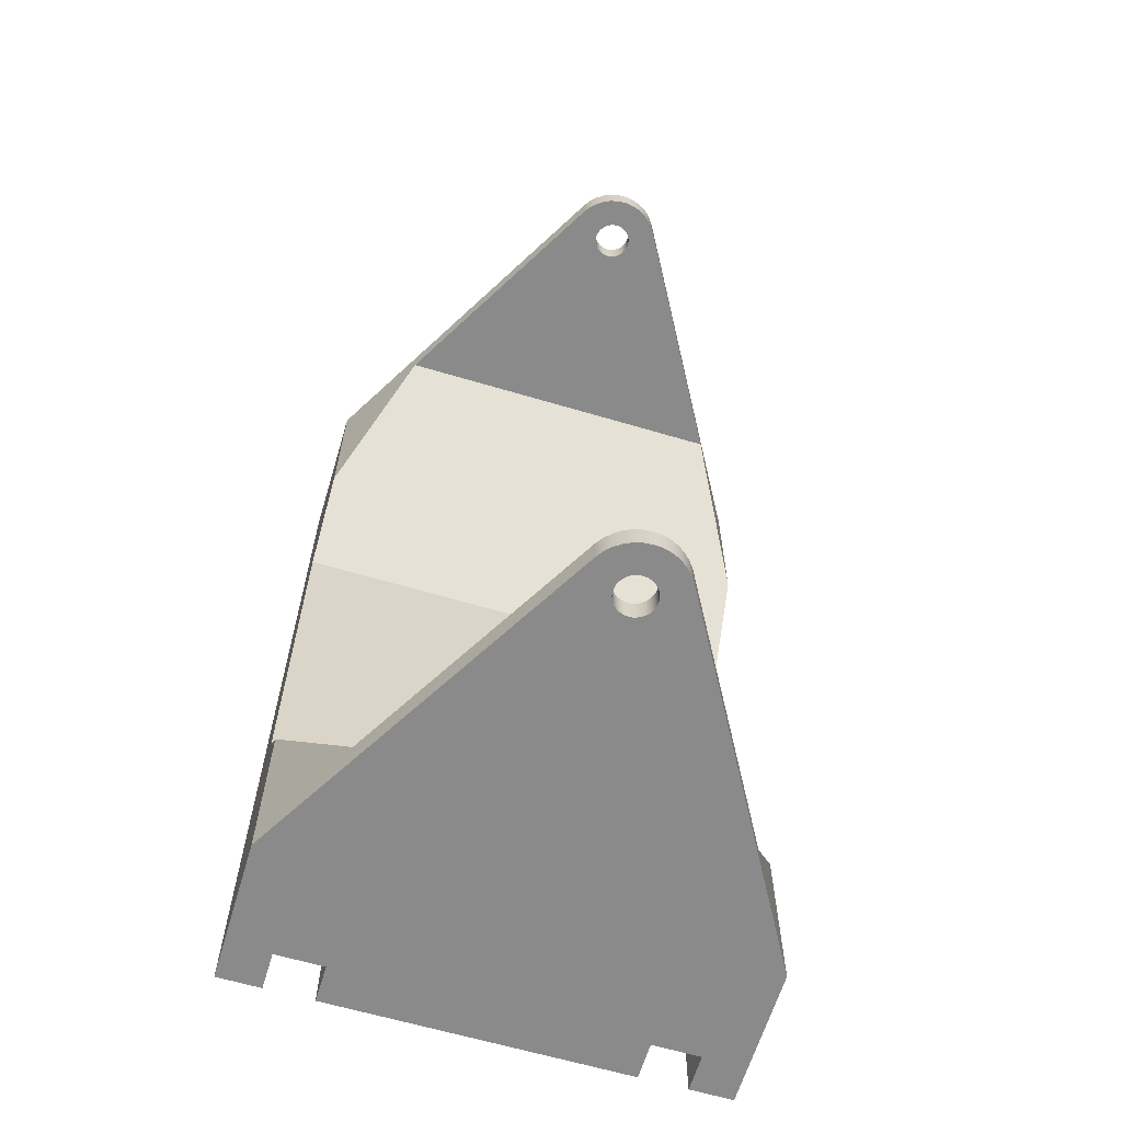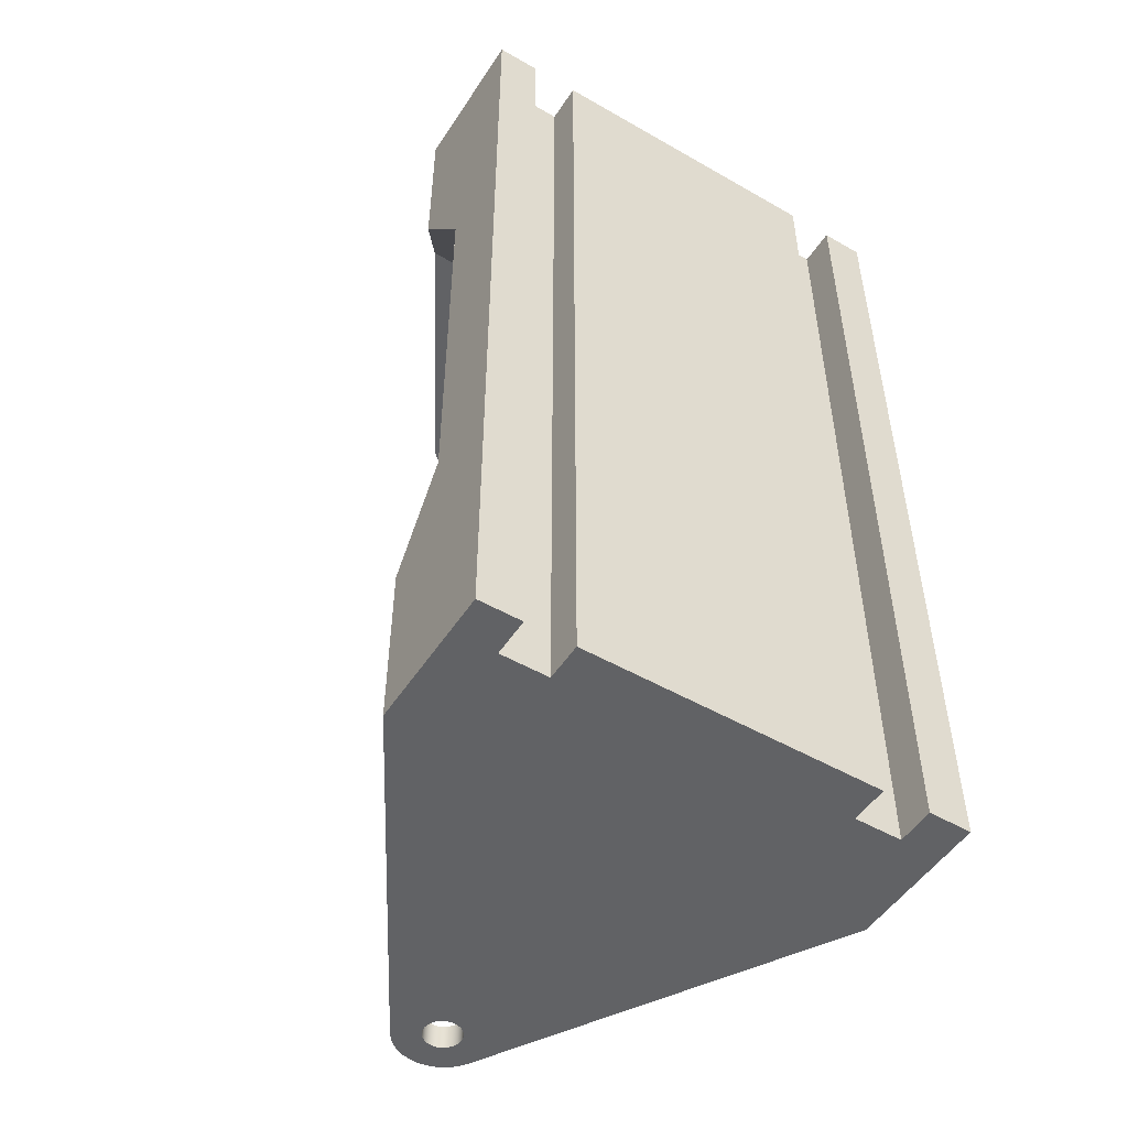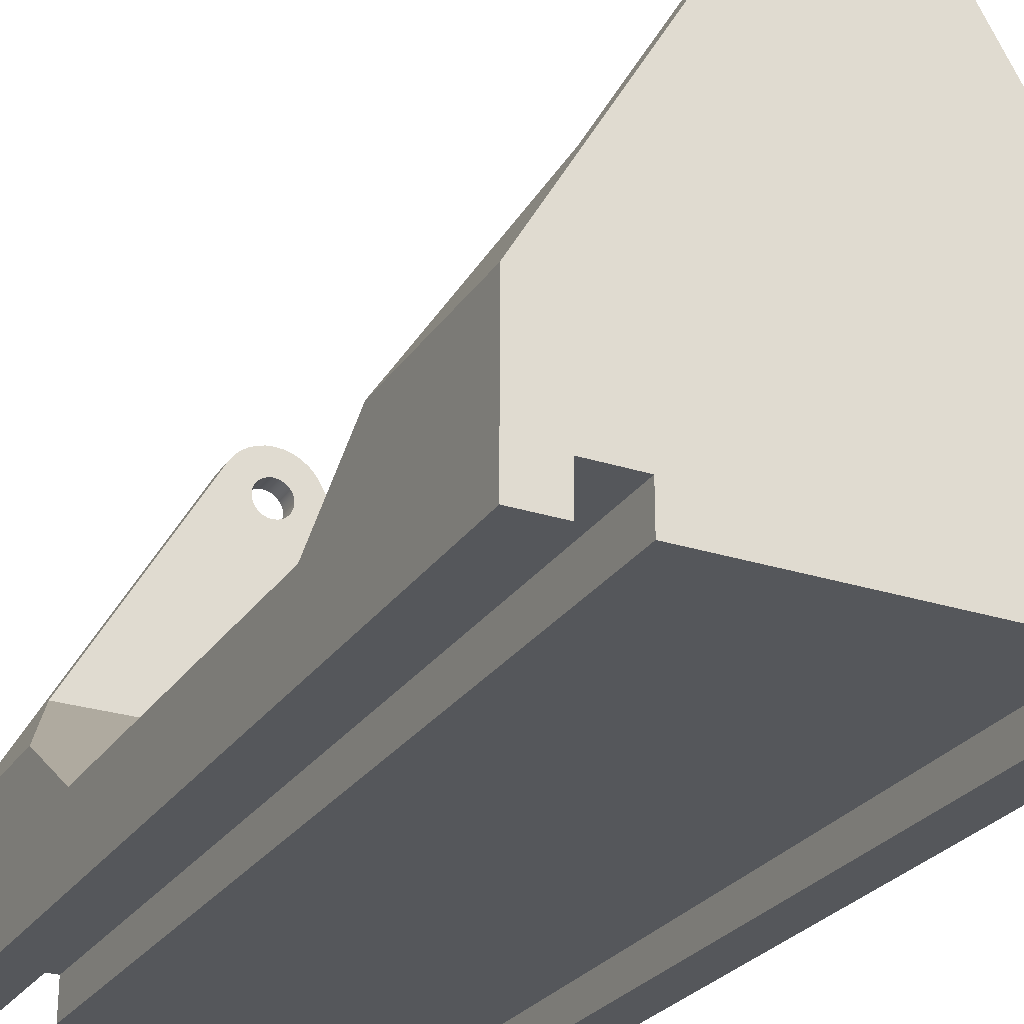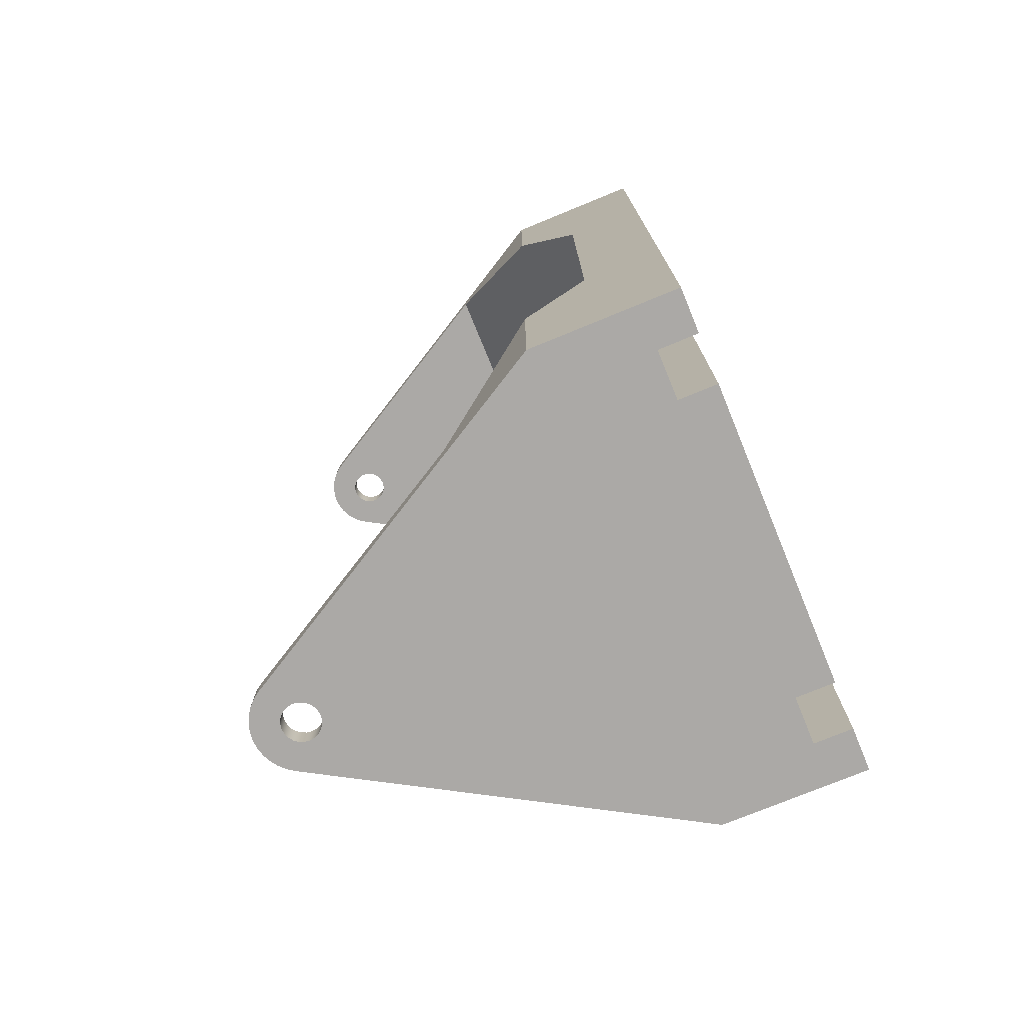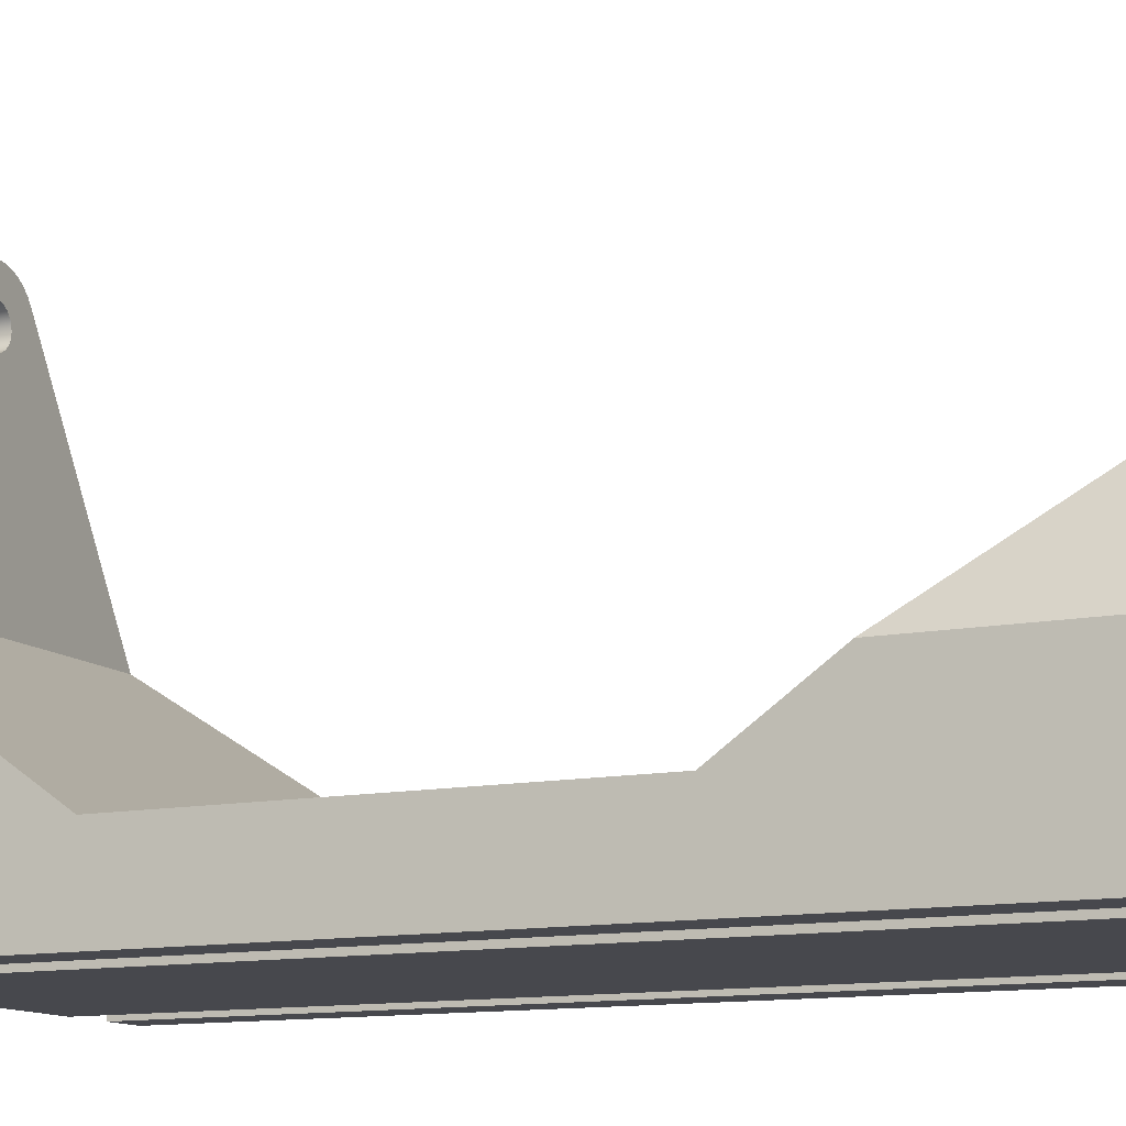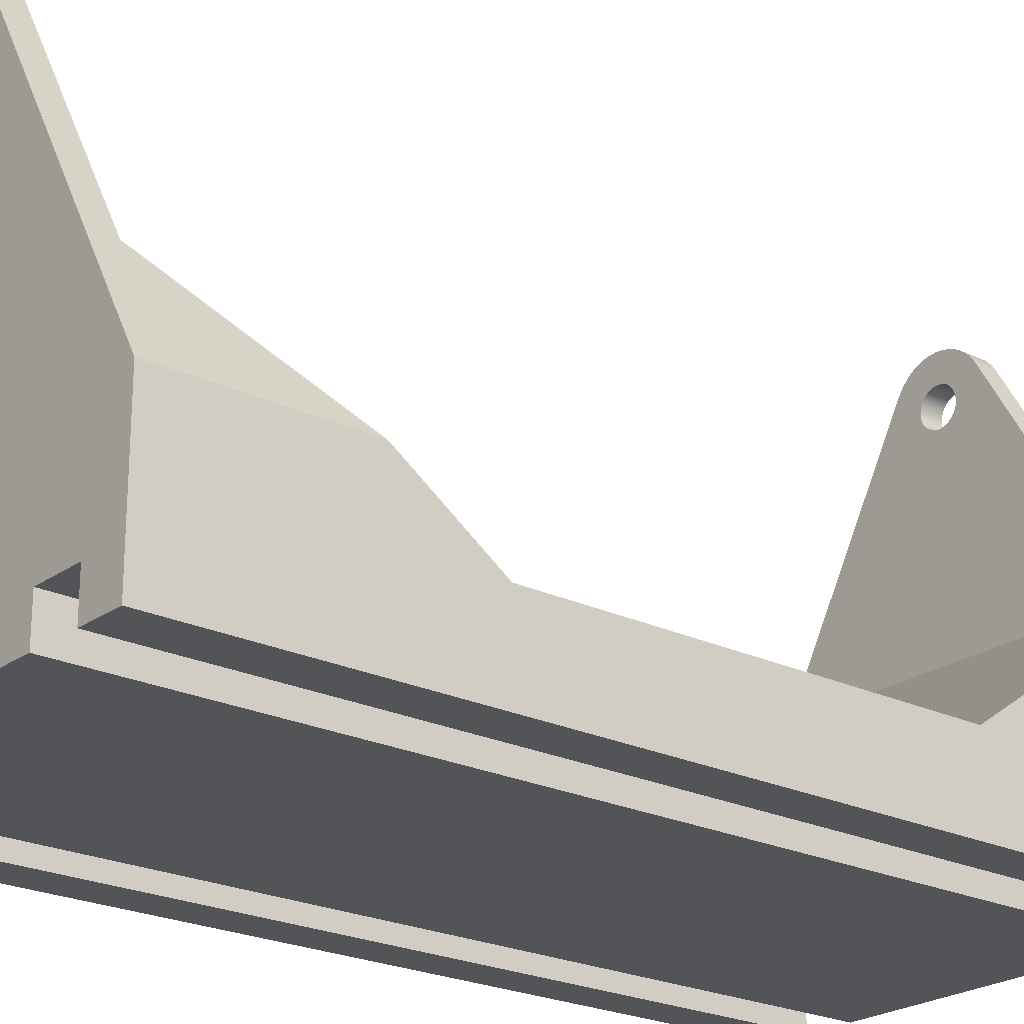
<metadata>
{"format":"obj","ext":"obj","renderer":"f3d","projection":"perspective","resolution":1024,"background":"white","views":[{"elev":-63.4,"azim":-16.7,"up":"+Y"},{"elev":-50.6,"azim":147.9,"up":"+Y"},{"elev":-26.6,"azim":-26.8,"up":"+Z"},{"elev":-75.5,"azim":112.3,"up":"+Y"},{"elev":-11.8,"azim":-63.8,"up":"+Z"},{"elev":-23.0,"azim":-129.4,"up":"+Z"}]}
</metadata>
<code>
g Solid1
v 62 -192 -177.2
v 62 -192 -193.2
v 62 192 -193.2
v 62 192 -177.2
v 82 -192 -177.2
v 82 192 -177.2
v 82 -192 -193.2
v 82 192 -193.2
v -62 -192 -193.2
v -62 -192 -177.2
v -62 192 -177.2
v -62 192 -193.2
v -82 -192 -177.2
v -82 -192 -193.2
v -82 192 -193.2
v -82 192 -177.2
v -8 -192 0
v -7.727 -192 2.071
v -6.928 -192 4
v -5.657 -192 5.657
v -4 -192 6.928
v -2.071 -192 7.727
v 0 -192 8
v 2.071 -192 7.727
v 4 -192 6.928
v 5.657 -192 5.657
v 6.928 -192 4
v 7.727 -192 2.071
v 8 -192 0
v 7.727 -192 -2.071
v 6.928 -192 -4
v 5.657 -192 -5.657
v 4 -192 -6.928
v 2.071 -192 -7.727
v 0 -192 -8
v -2.071 -192 -7.727
v -4 -192 -6.928
v -5.657 -192 -5.657
v -6.928 -192 -4
v -7.727 -192 -2.071
v 100 -192 -193.2
v 100 -192 -133.2
v 17.32 -192 10
v 15.32 -192 12.86
v 12.86 -192 15.32
v 10 -192 17.32
v 6.84 -192 18.79
v 3.473 -192 19.7
v 0 -192 20
v -3.473 -192 19.7
v -6.84 -192 18.79
v -10 -192 17.32
v -12.86 -192 15.32
v -15.32 -192 12.86
v -17.32 -192 10
v -100 -192 -133.2
v -100 -192 -193.2
v -100 192 -193.2
v 100 192 -193.2
v -100 120.3 -133.2
v -100 82.03 -160
v 100 82.03 -160
v 100 120.3 -133.2
v 75.06 182 -90
v -75.06 182 -90
v -8 182 -0
v -7.727 182 2.071
v -6.928 182 4
v -5.657 182 5.657
v -4 182 6.928
v -2.071 182 7.727
v 0 182 8
v 2.071 182 7.727
v 4 182 6.928
v 5.657 182 5.657
v 6.928 182 4
v 7.727 182 2.071
v 8 182 0
v 7.727 182 -2.071
v 6.928 182 -4
v 5.657 182 -5.657
v 4 182 -6.928
v 2.071 182 -7.727
v 0 182 -8
v -2.071 182 -7.727
v -4 182 -6.928
v -5.657 182 -5.657
v -6.928 182 -4
v -7.727 182 -2.071
v -17.32 182 10
v 17.32 182 10
v 15.32 182 12.86
v 12.86 182 15.32
v 10 182 17.32
v 6.84 182 18.79
v 3.473 182 19.7
v 0 182 20
v -3.473 182 19.7
v -6.84 182 18.79
v -10 182 17.32
v -12.86 182 15.32
v -15.32 182 12.86
v -100 -82.03 -160
v 100 -82.03 -160
v -100 -120.3 -133.2
v -75.06 -182 -90
v 75.06 -182 -90
v 100 -120.3 -133.2
v -17.32 -182 10
v -15.32 -182 12.86
v -12.86 -182 15.32
v -10 -182 17.32
v -6.84 -182 18.79
v -3.473 -182 19.7
v 0 -182 20
v 3.473 -182 19.7
v 6.84 -182 18.79
v 10 -182 17.32
v 12.86 -182 15.32
v 15.32 -182 12.86
v 17.32 -182 10
v -8 -182 0
v -7.727 -182 -2.071
v -6.928 -182 -4
v -5.657 -182 -5.657
v -4 -182 -6.928
v -2.071 -182 -7.727
v 0 -182 -8
v 2.071 -182 -7.727
v 4 -182 -6.928
v 5.657 -182 -5.657
v 6.928 -182 -4
v 7.727 -182 -2.071
v 8 -182 0
v 7.727 -182 2.071
v 6.928 -182 4
v 5.657 -182 5.657
v 4 -182 6.928
v 2.071 -182 7.727
v 0 -182 8
v -2.071 -182 7.727
v -4 -182 6.928
v -5.657 -182 5.657
v -6.928 -182 4
v -7.727 -182 2.071
v 100 192 -133.2
v -17.32 192 10
v -100 192 -133.2
v 17.32 192 10
v 15.32 192 12.86
v 12.86 192 15.32
v 10 192 17.32
v 6.84 192 18.79
v 3.473 192 19.7
v 0 192 20
v -3.473 192 19.7
v -6.84 192 18.79
v -10 192 17.32
v -12.86 192 15.32
v -15.32 192 12.86
v -8 192 0
v -7.727 192 2.071
v -6.928 192 4
v -5.657 192 5.657
v -4 192 6.928
v -2.071 192 7.727
v 0 192 8
v 2.071 192 7.727
v 4 192 6.928
v 5.657 192 5.657
v 6.928 192 4
v 7.727 192 2.071
v 8 192 0
v 7.727 192 -2.071
v 6.928 192 -4
v 5.657 192 -5.657
v 4 192 -6.928
v 2.071 192 -7.727
v 0 192 -8
v -2.071 192 -7.727
v -4 192 -6.928
v -5.657 192 -5.657
v -6.928 192 -4
v -7.727 192 -2.071
f 2 3 1
f 1 3 4
f 5 1 6
f 6 1 4
f 5 6 7
f 7 6 8
f 10 11 9
f 9 11 12
f 14 15 13
f 13 15 16
f 10 13 11
f 11 13 16
f 40 17 55
f 55 17 18
f 55 18 19
f 55 19 54
f 54 19 20
f 54 20 53
f 53 20 52
f 52 20 21
f 52 21 51
f 51 21 22
f 51 22 50
f 50 22 23
f 50 23 49
f 49 23 48
f 48 23 24
f 48 24 47
f 47 24 25
f 47 25 46
f 46 25 26
f 46 26 45
f 45 26 44
f 44 26 27
f 44 27 43
f 43 27 28
f 43 28 29
f 29 30 43
f 43 30 31
f 43 31 42
f 42 31 32
f 42 32 33
f 33 34 42
f 42 34 1
f 42 1 5
f 34 35 1
f 1 35 10
f 1 10 9
f 35 36 10
f 10 36 56
f 10 56 13
f 13 56 57
f 13 57 14
f 36 37 56
f 56 37 38
f 56 38 39
f 56 39 55
f 55 39 40
f 2 1 9
f 7 41 5
f 5 41 42
f 14 57 15
f 15 57 58
f 8 59 7
f 7 59 41
f 2 9 3
f 3 9 12
f 65 60 63
f 63 60 61
f 63 61 62
f 63 64 65
f 89 66 90
f 90 66 67
f 90 67 68
f 68 69 90
f 90 69 102
f 102 69 70
f 102 70 101
f 101 70 71
f 101 71 100
f 100 71 99
f 99 71 72
f 99 72 98
f 98 72 97
f 97 72 96
f 96 72 95
f 95 72 73
f 95 73 94
f 94 73 93
f 93 73 74
f 93 74 92
f 92 74 75
f 92 75 91
f 91 75 76
f 91 76 77
f 77 78 91
f 91 78 79
f 91 79 80
f 91 80 64
f 64 80 81
f 64 81 82
f 82 83 64
f 64 83 84
f 64 84 65
f 65 84 85
f 65 85 86
f 86 87 65
f 65 87 88
f 65 88 90
f 90 88 89
f 61 103 62
f 62 103 104
f 104 103 108
f 108 103 105
f 108 105 106
f 106 107 108
f 109 124 106
f 106 124 125
f 106 125 126
f 110 143 109
f 109 143 144
f 109 144 145
f 143 110 142
f 142 110 111
f 142 111 141
f 141 111 112
f 141 112 113
f 141 113 140
f 140 113 114
f 140 114 115
f 115 116 140
f 140 116 117
f 140 117 139
f 139 117 118
f 139 118 119
f 139 119 138
f 138 119 120
f 138 120 137
f 137 120 121
f 137 121 136
f 136 121 135
f 135 121 134
f 134 121 133
f 133 121 132
f 132 121 107
f 132 107 131
f 131 107 130
f 130 107 129
f 129 107 128
f 128 107 106
f 128 106 127
f 127 106 126
f 145 122 109
f 109 122 123
f 109 123 124
f 63 62 146
f 146 62 59
f 59 62 41
f 41 62 104
f 41 104 42
f 42 104 108
f 105 56 106
f 106 56 55
f 106 55 109
f 60 65 148
f 148 65 147
f 147 65 90
f 108 107 42
f 42 107 43
f 43 107 121
f 43 121 44
f 44 121 120
f 44 120 45
f 45 120 119
f 45 119 46
f 46 119 118
f 46 118 47
f 47 118 117
f 47 117 48
f 48 117 116
f 48 116 49
f 49 116 115
f 49 115 50
f 50 115 114
f 50 114 51
f 51 114 113
f 51 113 52
f 52 113 112
f 52 112 53
f 53 112 111
f 53 111 54
f 54 111 110
f 54 110 55
f 55 110 109
f 147 90 160
f 160 90 102
f 160 102 159
f 159 102 101
f 159 101 158
f 158 101 100
f 158 100 157
f 157 100 99
f 157 99 156
f 156 99 98
f 156 98 155
f 155 98 97
f 155 97 154
f 154 97 96
f 154 96 153
f 153 96 95
f 153 95 152
f 152 95 94
f 152 94 151
f 151 94 93
f 151 93 150
f 150 93 92
f 150 92 149
f 149 92 91
f 40 123 17
f 17 123 122
f 17 122 18
f 18 122 145
f 18 145 19
f 19 145 144
f 19 144 20
f 20 144 143
f 20 143 21
f 21 143 142
f 21 142 22
f 22 142 141
f 22 141 23
f 23 141 140
f 23 140 24
f 24 140 139
f 24 139 25
f 25 139 138
f 25 138 26
f 26 138 137
f 26 137 27
f 27 137 136
f 27 136 28
f 28 136 135
f 28 135 29
f 29 135 134
f 29 134 30
f 30 134 133
f 30 133 31
f 31 133 132
f 31 132 32
f 32 132 131
f 32 131 33
f 33 131 130
f 33 130 34
f 34 130 129
f 34 129 35
f 35 129 128
f 35 128 36
f 36 128 127
f 36 127 37
f 37 127 126
f 37 126 38
f 38 126 125
f 38 125 39
f 39 125 124
f 39 124 40
f 40 124 123
f 89 184 66
f 66 184 161
f 66 161 67
f 67 161 162
f 67 162 68
f 68 162 163
f 68 163 69
f 69 163 164
f 69 164 70
f 70 164 165
f 70 165 71
f 71 165 166
f 71 166 72
f 72 166 167
f 72 167 73
f 73 167 168
f 73 168 74
f 74 168 169
f 74 169 75
f 75 169 170
f 75 170 76
f 76 170 171
f 76 171 77
f 77 171 172
f 77 172 78
f 78 172 173
f 78 173 79
f 79 173 174
f 79 174 80
f 80 174 175
f 80 175 81
f 81 175 176
f 81 176 82
f 82 176 177
f 82 177 83
f 83 177 178
f 83 178 84
f 84 178 179
f 84 179 85
f 85 179 180
f 85 180 86
f 86 180 181
f 86 181 87
f 87 181 182
f 87 182 88
f 88 182 183
f 88 183 89
f 89 183 184
f 60 148 61
f 61 148 58
f 61 58 57
f 61 57 103
f 103 57 56
f 103 56 105
f 63 146 64
f 64 146 149
f 64 149 91
f 3 12 4
f 4 12 11
f 4 11 179
f 179 11 180
f 180 11 148
f 180 148 181
f 181 148 182
f 182 148 183
f 183 148 147
f 183 147 184
f 184 147 161
f 161 147 162
f 162 147 163
f 163 147 160
f 163 160 164
f 164 160 159
f 164 159 158
f 11 16 148
f 148 16 58
f 58 16 15
f 164 158 165
f 165 158 157
f 165 157 166
f 166 157 156
f 166 156 167
f 167 156 155
f 167 155 154
f 167 154 168
f 168 154 153
f 168 153 169
f 169 153 152
f 169 152 170
f 170 152 151
f 170 151 150
f 170 150 171
f 171 150 149
f 171 149 172
f 172 149 173
f 173 149 174
f 174 149 175
f 175 149 146
f 175 146 176
f 176 146 177
f 177 146 178
f 178 146 4
f 178 4 179
f 4 146 6
f 6 146 59
f 6 59 8

</code>
